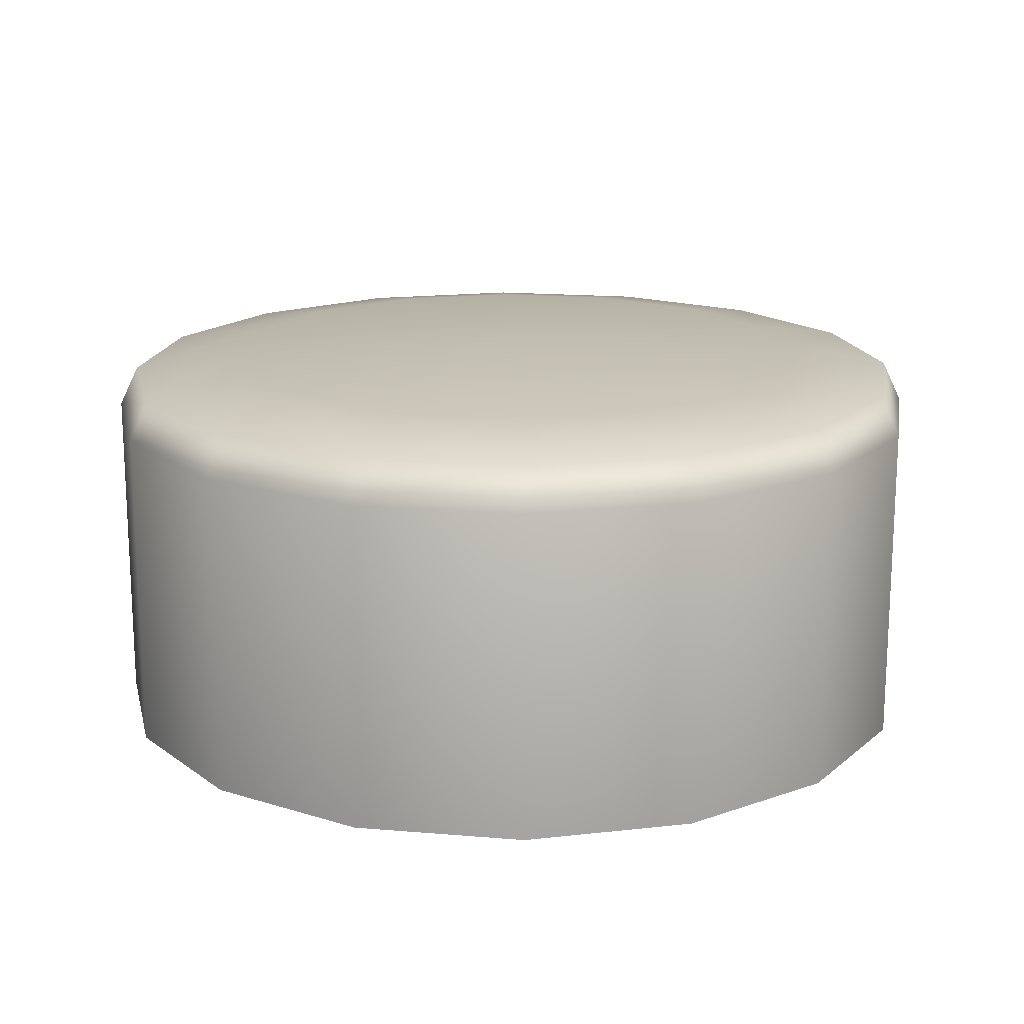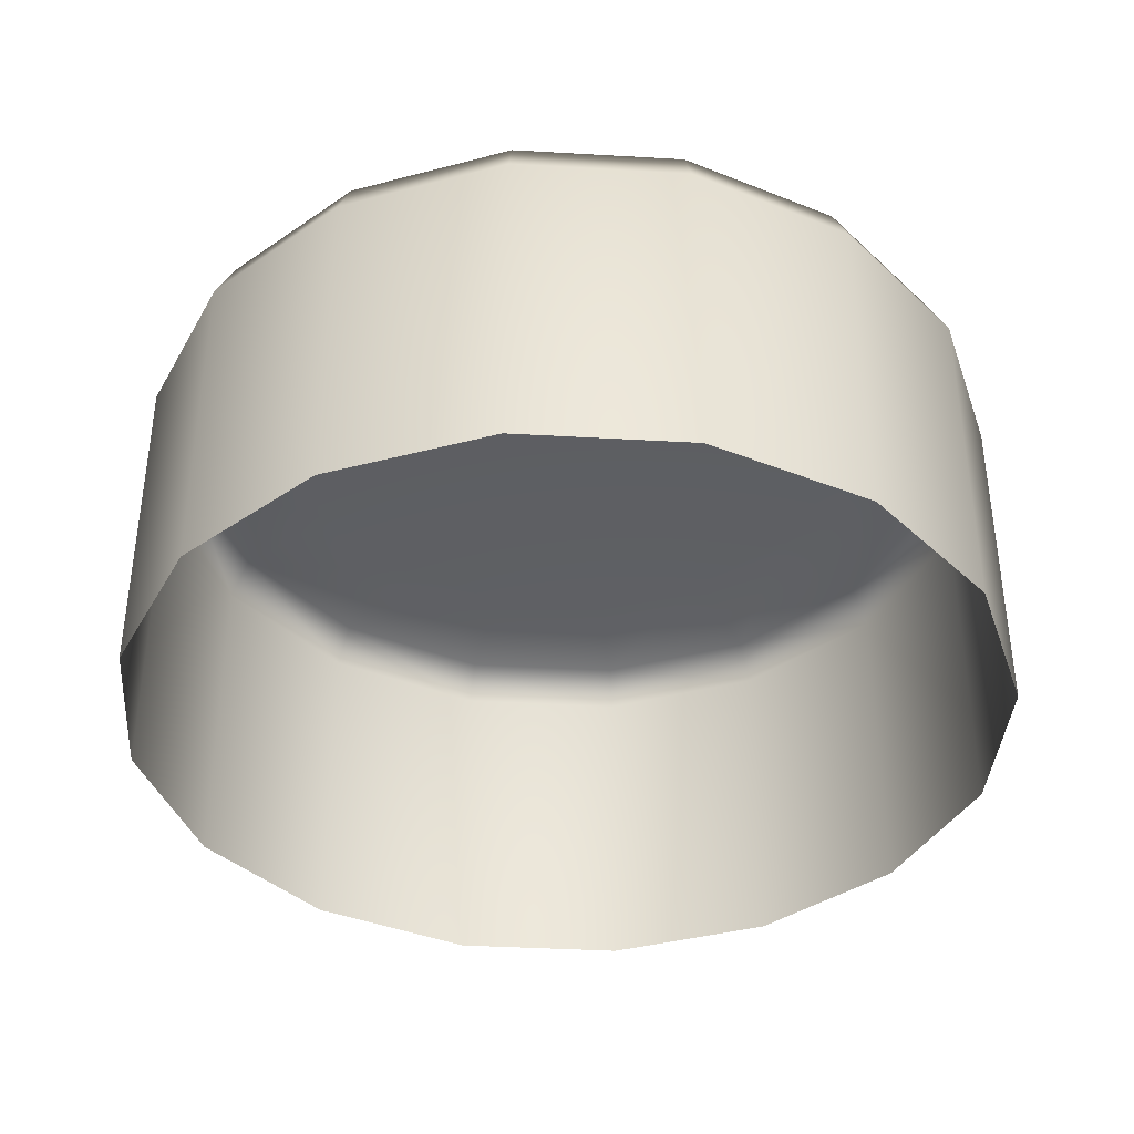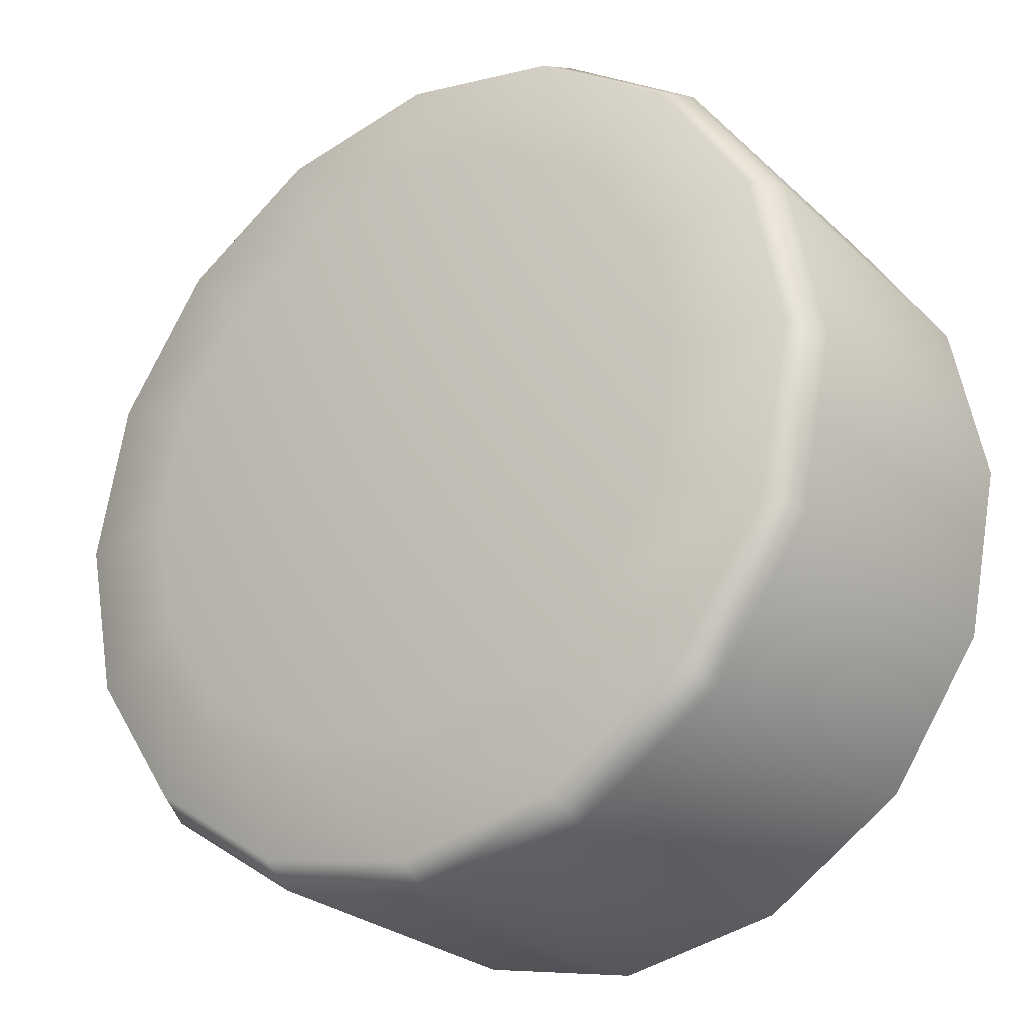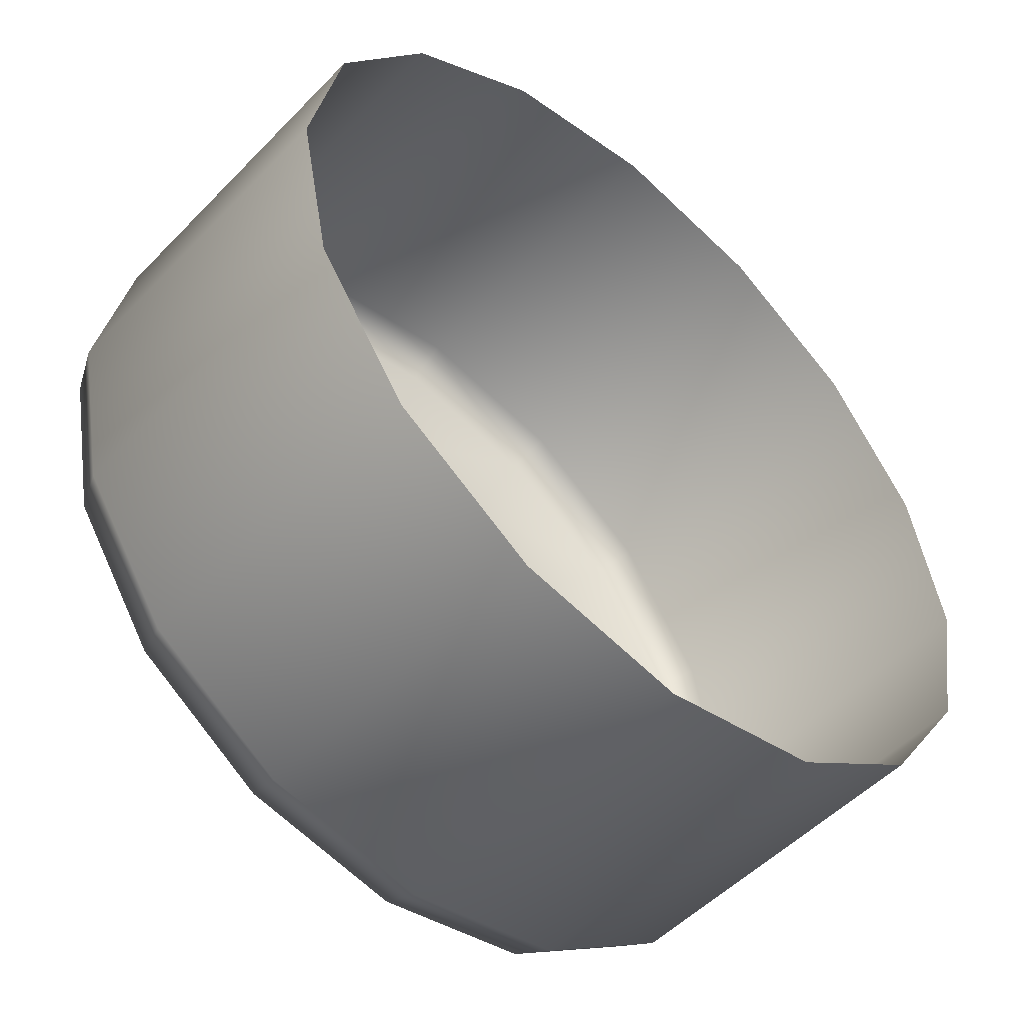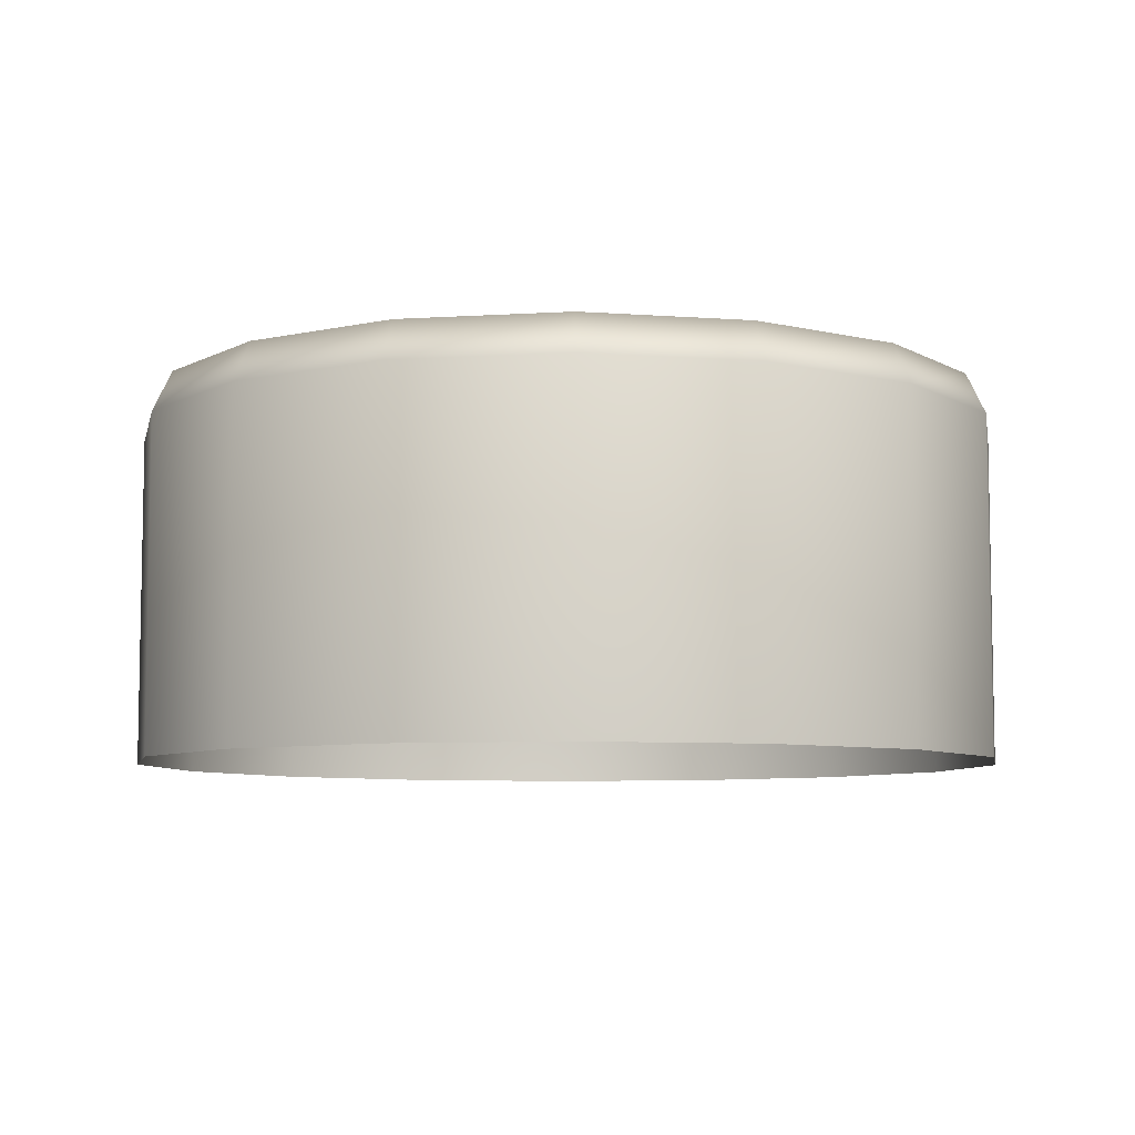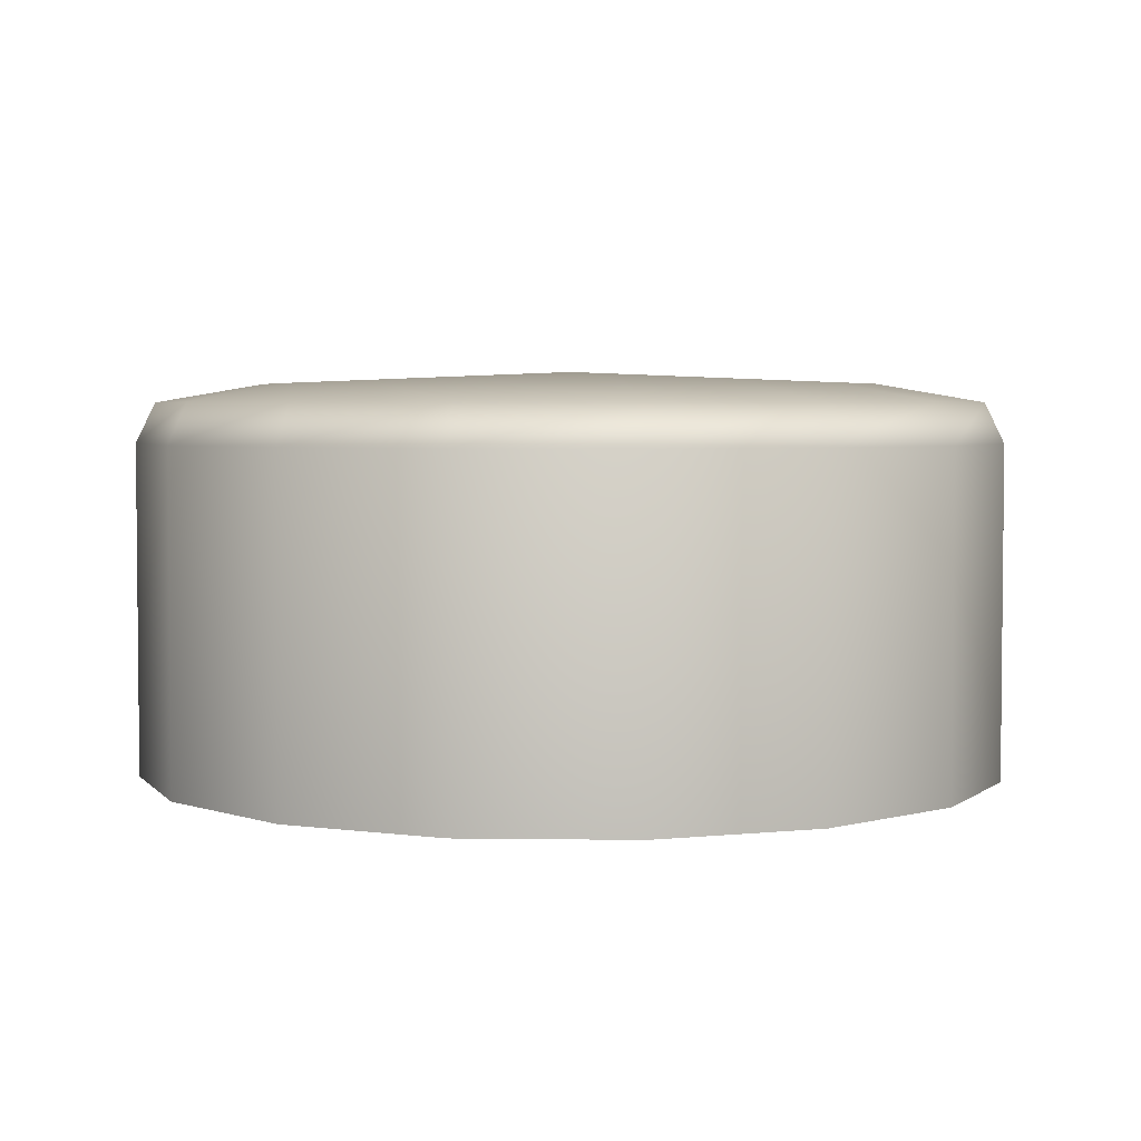
<metadata>
{"format":"obj","ext":"obj","renderer":"f3d","projection":"perspective","resolution":1024,"background":"white","views":[{"elev":16.9,"azim":-1.6,"up":"+Y"},{"elev":-38.6,"azim":-105.4,"up":"+Y"},{"elev":-26.2,"azim":-144.7,"up":"+Z"},{"elev":-51.7,"azim":-42.3,"up":"+Z"},{"elev":-7.2,"azim":-135.9,"up":"+Y"},{"elev":3.7,"azim":-98.6,"up":"+Y"}]}
</metadata>
<code>
o B_Button
v 0.5547 0.312 -0.211
v 0.5547 0.3053 -0.2141
v 0.581 0.312 -0.2057
v 0.5823 0.3053 -0.2087
v 0.6034 0.312 -0.1908
v 0.6056 0.3053 -0.193
v 0.6183 0.312 -0.1684
v 0.6213 0.3053 -0.1696
v 0.6236 0.312 -0.1421
v 0.6267 0.3053 -0.1421
v 0.6183 0.312 -0.1157
v 0.6213 0.3053 -0.1145
v 0.6034 0.312 -0.09335
v 0.6056 0.3053 -0.0911
v 0.581 0.312 -0.07842
v 0.5823 0.3053 -0.07548
v 0.5547 0.312 -0.07318
v 0.5547 0.3053 -0.06999
v 0.5283 0.312 -0.07842
v 0.5271 0.3053 -0.07548
v 0.506 0.312 -0.09335
v 0.5037 0.3053 -0.0911
v 0.491 0.312 -0.1157
v 0.4881 0.3053 -0.1145
v 0.4858 0.312 -0.1421
v 0.4826 0.3053 -0.1421
v 0.491 0.312 -0.1684
v 0.4881 0.3053 -0.1696
v 0.506 0.312 -0.1908
v 0.5037 0.3053 -0.193
v 0.5283 0.312 -0.2057
v 0.5271 0.3053 -0.2087
v 0.5547 0.3151 -0.1933
v 0.5743 0.3151 -0.1894
v 0.5909 0.3151 -0.1783
v 0.602 0.3151 -0.1617
v 0.6059 0.3151 -0.1421
v 0.602 0.3151 -0.1225
v 0.5909 0.3151 -0.1058
v 0.5743 0.3151 -0.09475
v 0.5547 0.3151 -0.09085
v 0.5351 0.3151 -0.09475
v 0.5185 0.3151 -0.1058
v 0.5073 0.3151 -0.1225
v 0.5034 0.3151 -0.1421
v 0.5073 0.3151 -0.1617
v 0.5185 0.3151 -0.1783
v 0.5351 0.3151 -0.1894
v 0.5547 0.3172 -0.1421
v 0.5547 0.2503 -0.2141
v 0.5823 0.2503 -0.2087
v 0.6056 0.2503 -0.193
v 0.6213 0.2503 -0.1696
v 0.6267 0.2503 -0.1421
v 0.6213 0.2503 -0.1145
v 0.6056 0.2503 -0.0911
v 0.5823 0.2503 -0.07548
v 0.5547 0.2503 -0.06999
v 0.5271 0.2503 -0.07548
v 0.5037 0.2503 -0.0911
v 0.4881 0.2503 -0.1145
v 0.4826 0.2503 -0.1421
v 0.4881 0.2503 -0.1696
v 0.5037 0.2503 -0.193
v 0.5271 0.2503 -0.2087
f 1 3 4 2
f 3 5 6 4
f 5 7 8 6
f 7 9 10 8
f 9 11 12 10
f 11 13 14 12
f 13 15 16 14
f 15 17 18 16
f 17 19 20 18
f 19 21 22 20
f 21 23 24 22
f 23 25 26 24
f 25 27 28 26
f 27 29 30 28
f 29 31 32 30
f 31 1 2 32
f 13 39 40 15
f 23 44 45 25
f 9 37 38 11
f 19 42 43 21
f 29 47 48 31
f 5 35 36 7
f 15 40 41 17
f 1 33 34 3
f 25 45 46 27
f 11 38 39 13
f 21 43 44 23
f 31 48 33 1
f 7 36 37 9
f 17 41 42 19
f 27 46 47 29
f 3 34 35 5
f 41 49 42
f 34 49 35
f 42 49 43
f 35 49 36
f 43 49 44
f 36 49 37
f 44 49 45
f 37 49 38
f 45 49 46
f 38 49 39
f 46 49 47
f 39 49 40
f 47 49 48
f 40 49 41
f 33 49 34
f 48 49 33
f 6 52 51 4
f 16 57 56 14
f 26 62 61 24
f 12 55 54 10
f 22 60 59 20
f 32 65 64 30
f 8 53 52 6
f 18 58 57 16
f 4 51 50 2
f 28 63 62 26
f 14 56 55 12
f 24 61 60 22
f 2 50 65 32
f 10 54 53 8
f 20 59 58 18
f 30 64 63 28

</code>
